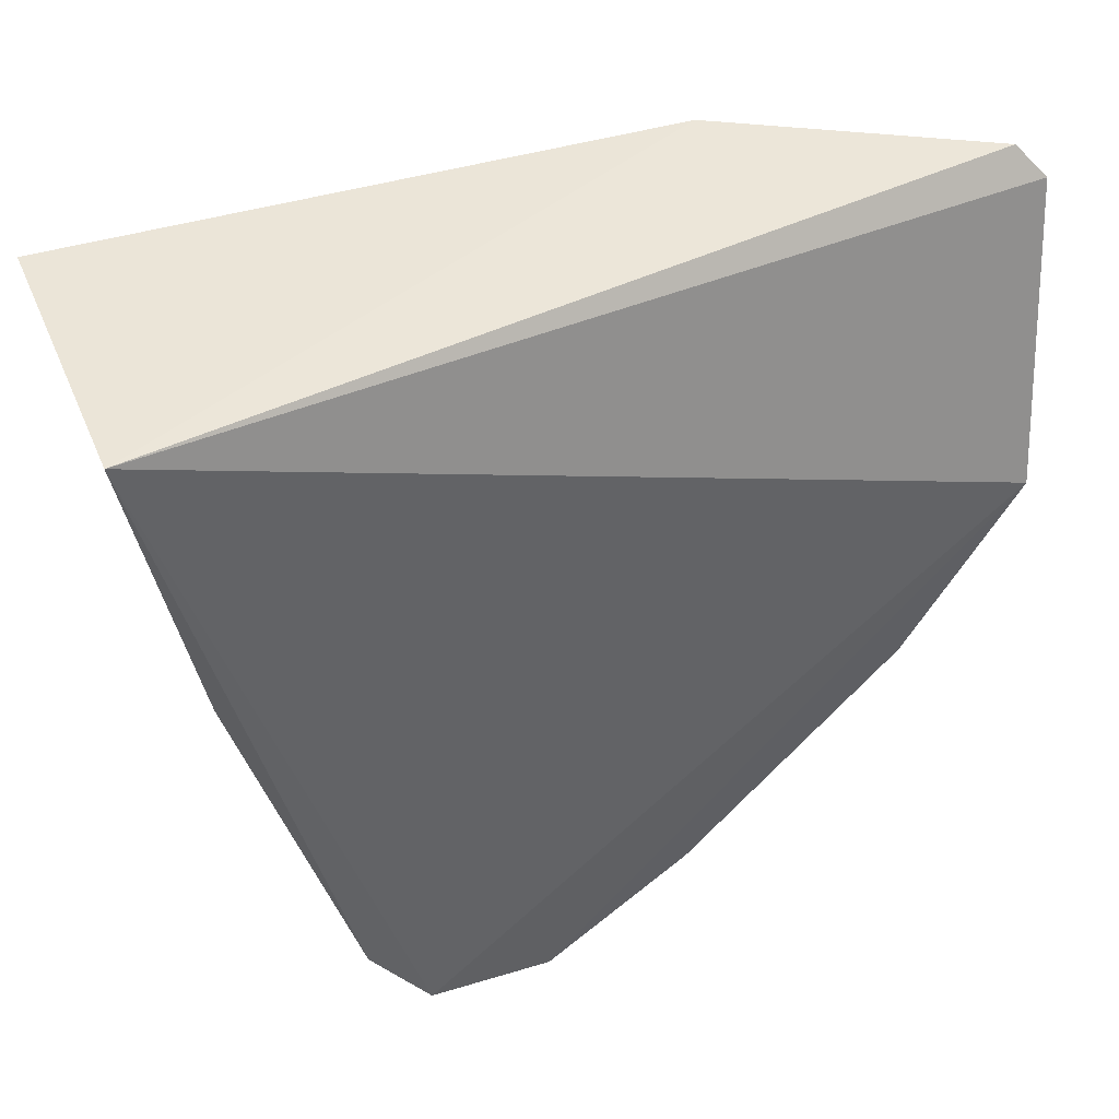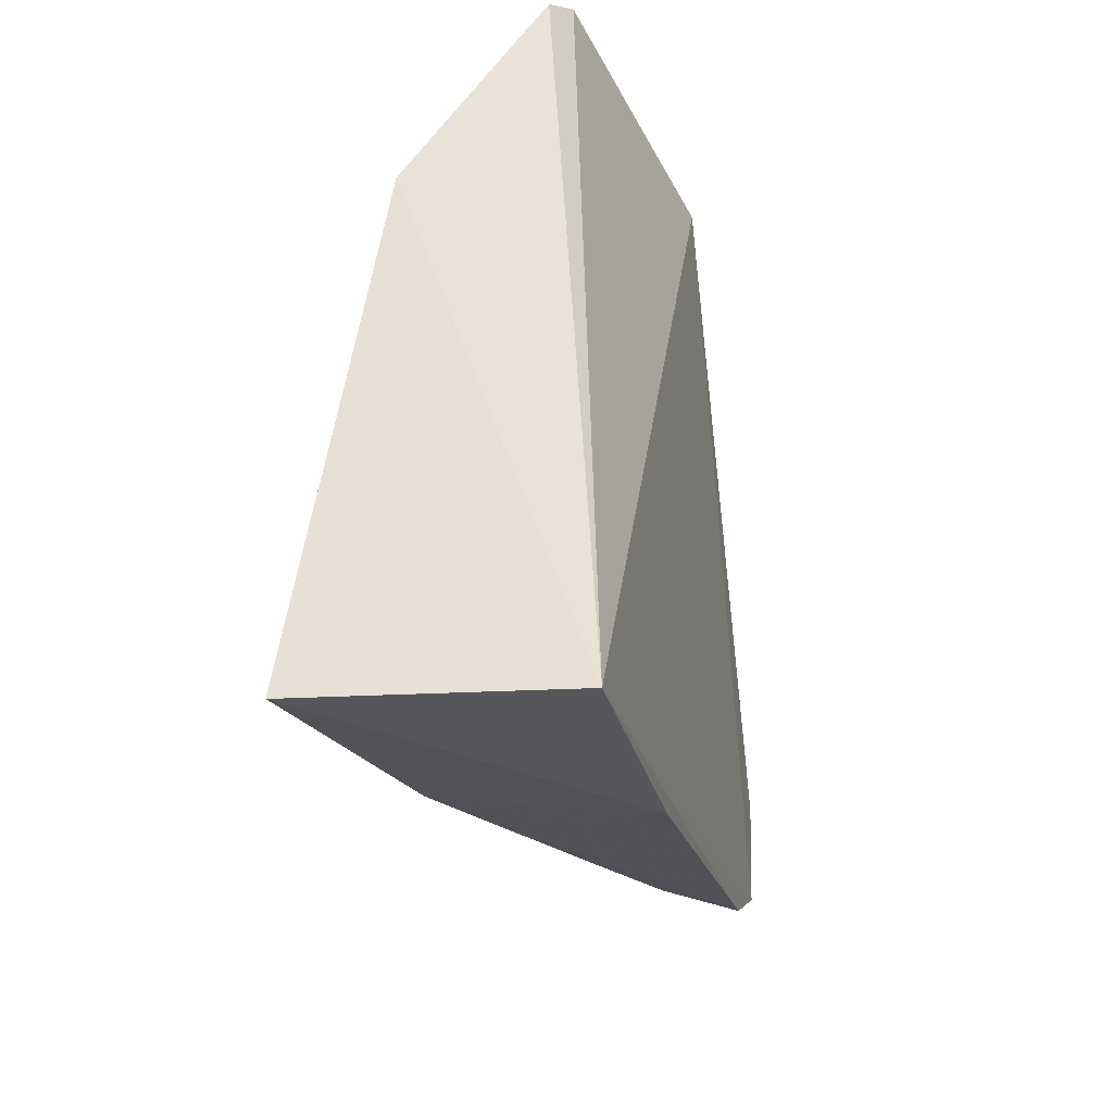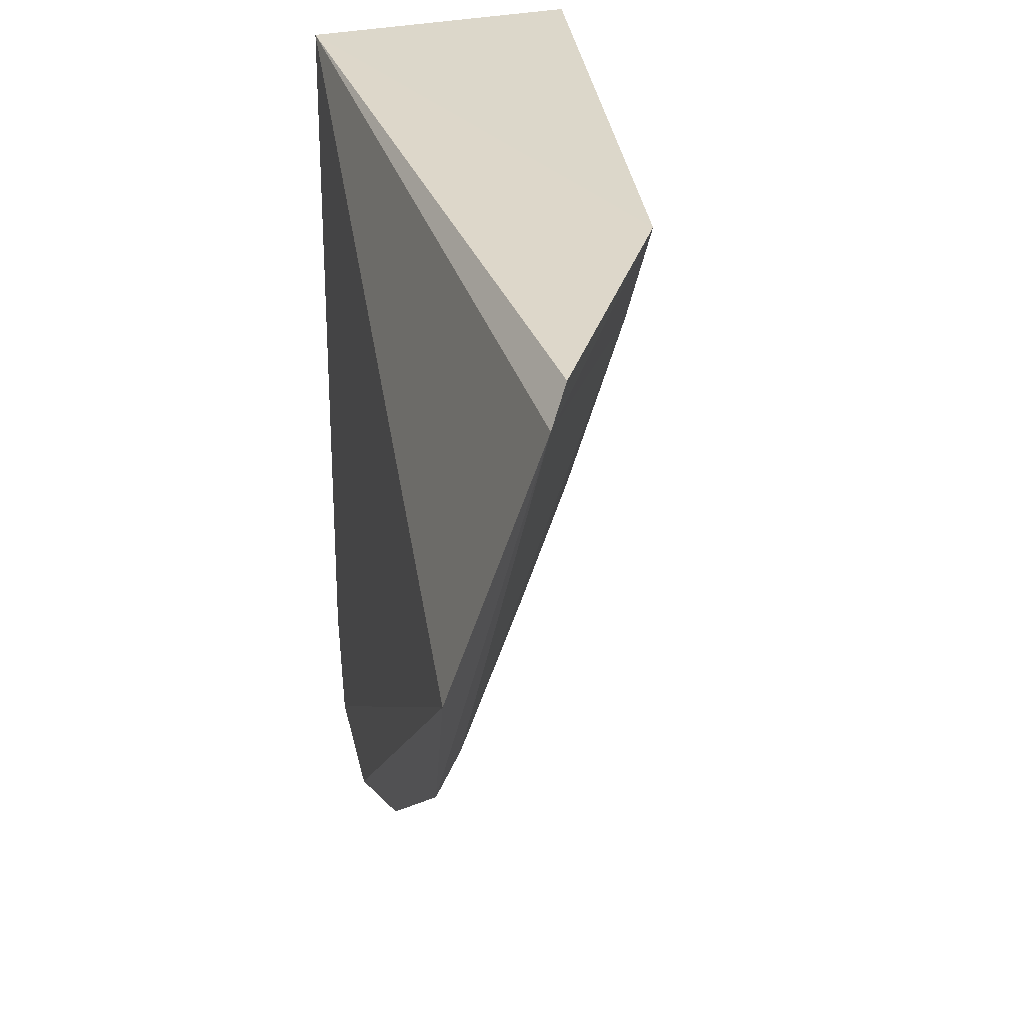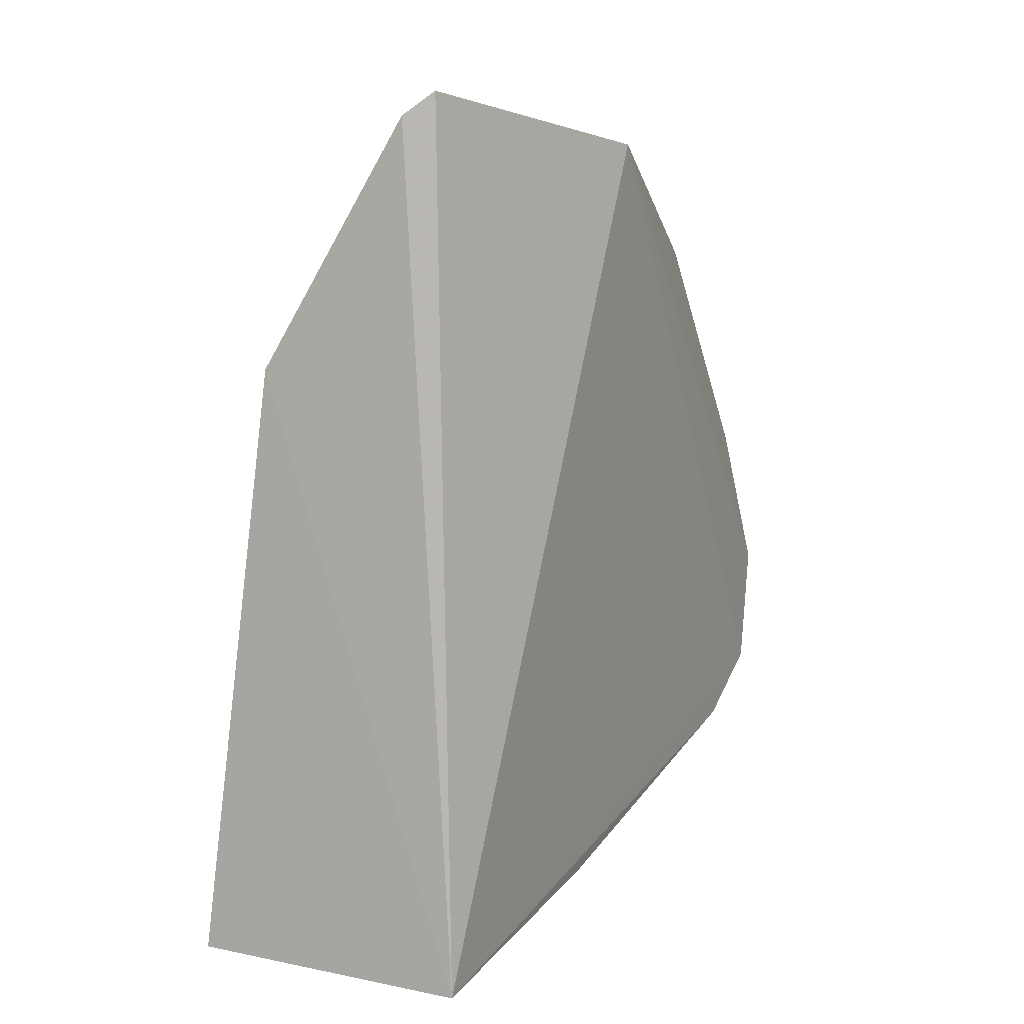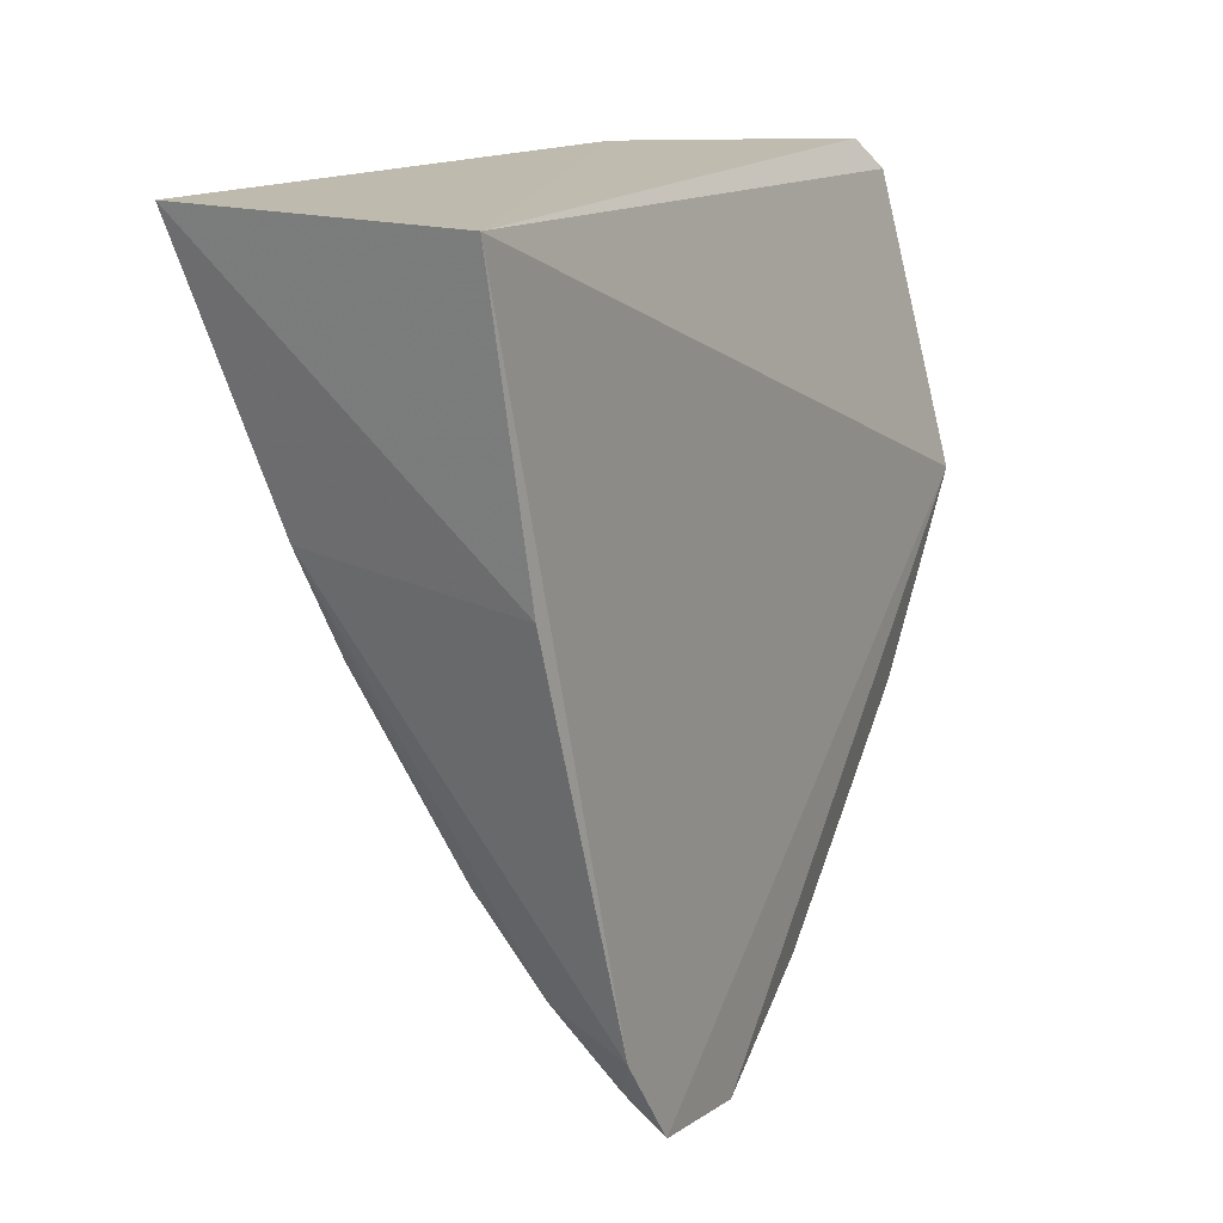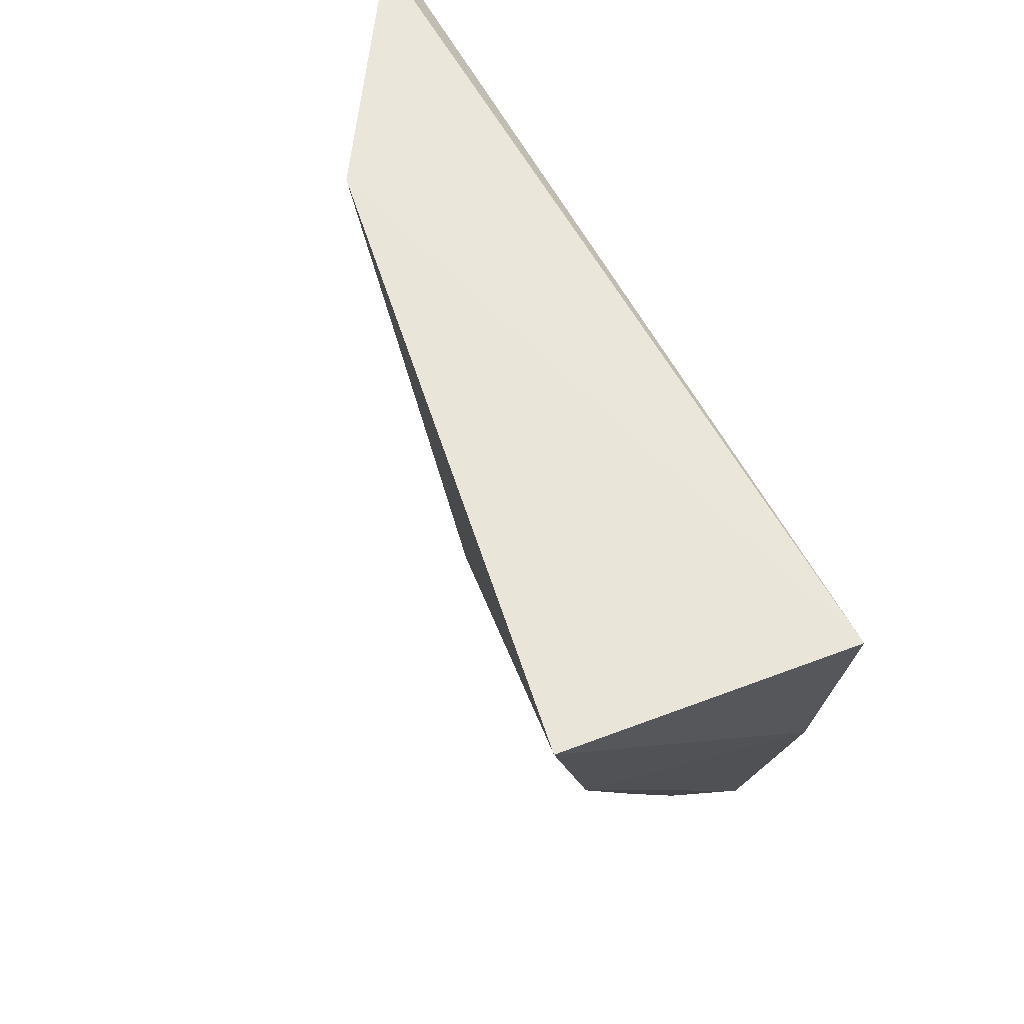
<metadata>
{"format":"obj","ext":"obj","renderer":"f3d","projection":"perspective","resolution":1024,"background":"white","views":[{"elev":43.5,"azim":-116.1,"up":"+Y"},{"elev":-38.6,"azim":-169.3,"up":"+Z"},{"elev":32.2,"azim":-14.9,"up":"+Y"},{"elev":6.1,"azim":-155.1,"up":"+Z"},{"elev":13.2,"azim":-155.0,"up":"+Y"},{"elev":59.0,"azim":153.9,"up":"+Y"}]}
</metadata>
<code>
v 0.02607 -0.08831 0.03957
v 0.03175 -0.1013 0.02211
v 0.03553 -0.08742 0.007584
v 0.02527 -0.0878 0.006912
v 0.02356 -0.1161 0.02003
v 0.02682 -0.0872 0.03866
v 0.02356 -0.1058 0.0342
v 0.02909 -0.1077 0.01308
v 0.03235 -0.08695 0.02973
v 0.02845 -0.1084 0.02269
v 0.02294 -0.09876 0.03827
v 0.03211 -0.1008 0.0113
v 0.02397 -0.1125 0.01308
v 0.0278 -0.1012 0.02981
v 0.02375 -0.1132 0.0258
v 0.02471 -0.1047 0.03318
v 0.02489 -0.1148 0.01961
v 0.02482 -0.09841 0.009
v 0.03298 -0.09714 0.009896
v 0.0237 -0.1156 0.01532
v 0.03156 -0.09038 0.02943
v 0.02498 -0.1119 0.02541
v 0.02678 -0.1111 0.01355
v 0.02497 -0.1142 0.0149
f 6 4 1
f 9 3 4
f 9 4 6
f 9 2 3
f 9 6 1
f 10 8 2
f 11 7 1
f 11 1 4
f 12 3 2
f 12 2 8
f 15 11 5
f 15 7 11
f 16 10 2
f 16 2 14
f 16 1 7
f 17 8 10
f 17 15 5
f 18 13 4
f 18 4 3
f 19 12 8
f 19 3 12
f 19 18 3
f 19 13 18
f 20 11 4
f 20 4 13
f 20 5 11
f 20 17 5
f 21 14 2
f 21 2 9
f 21 16 14
f 21 9 1
f 21 1 16
f 22 7 15
f 22 16 7
f 22 10 16
f 22 17 10
f 22 15 17
f 23 19 8
f 23 13 19
f 24 20 13
f 24 13 23
f 24 17 20
f 24 23 8
f 24 8 17

</code>
